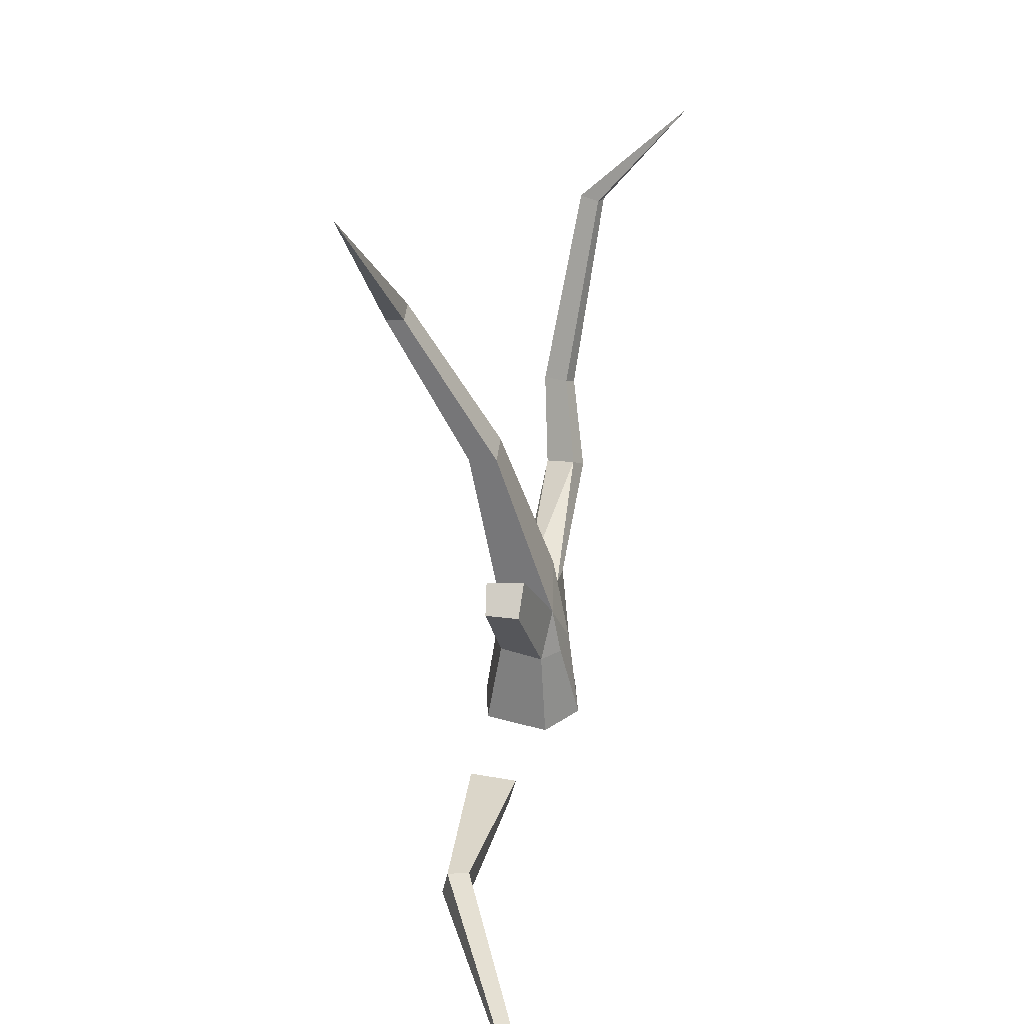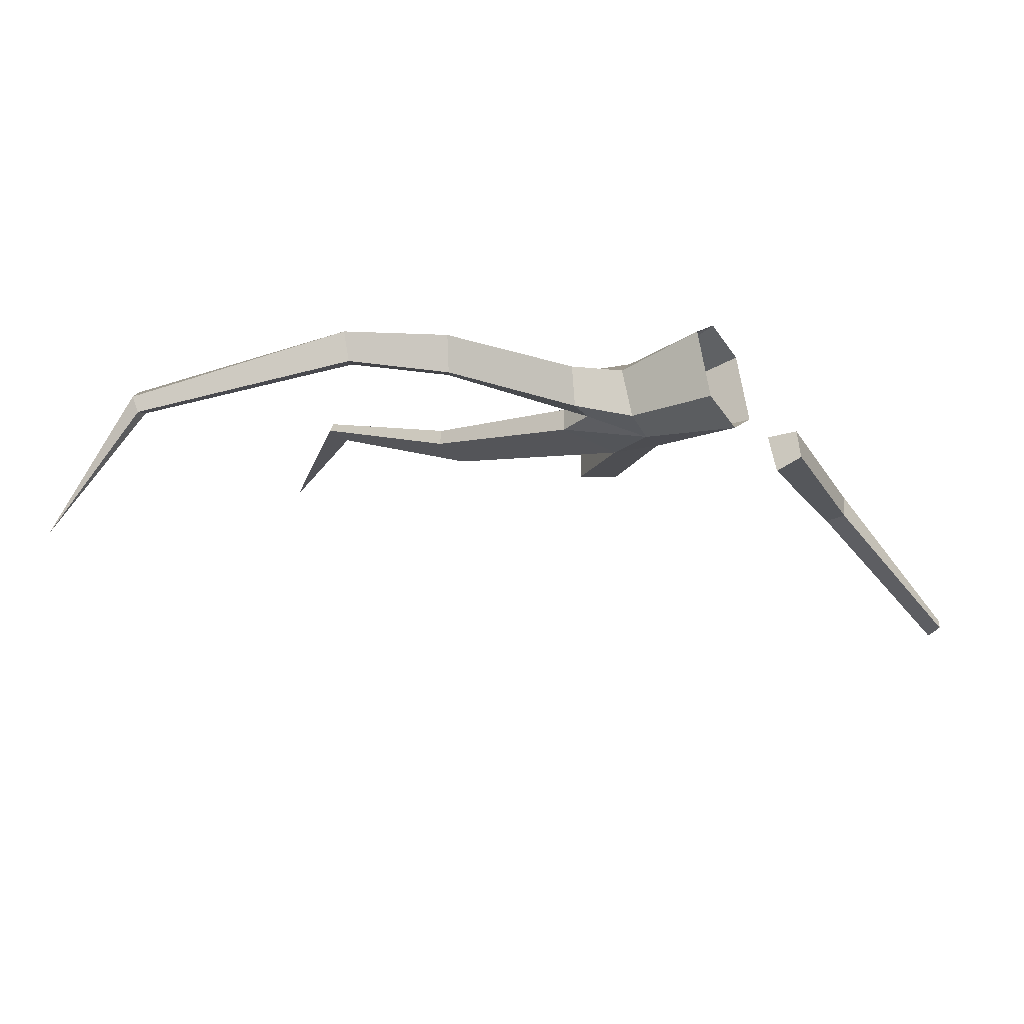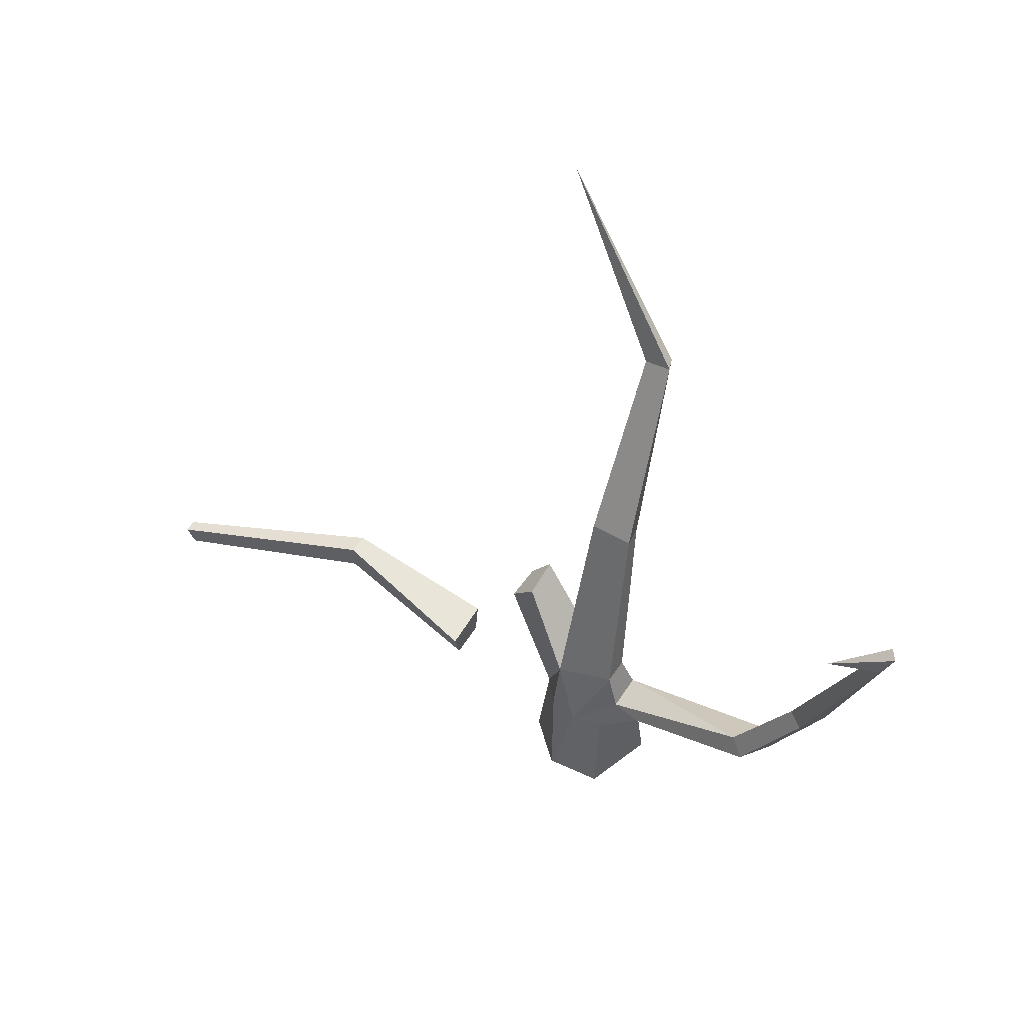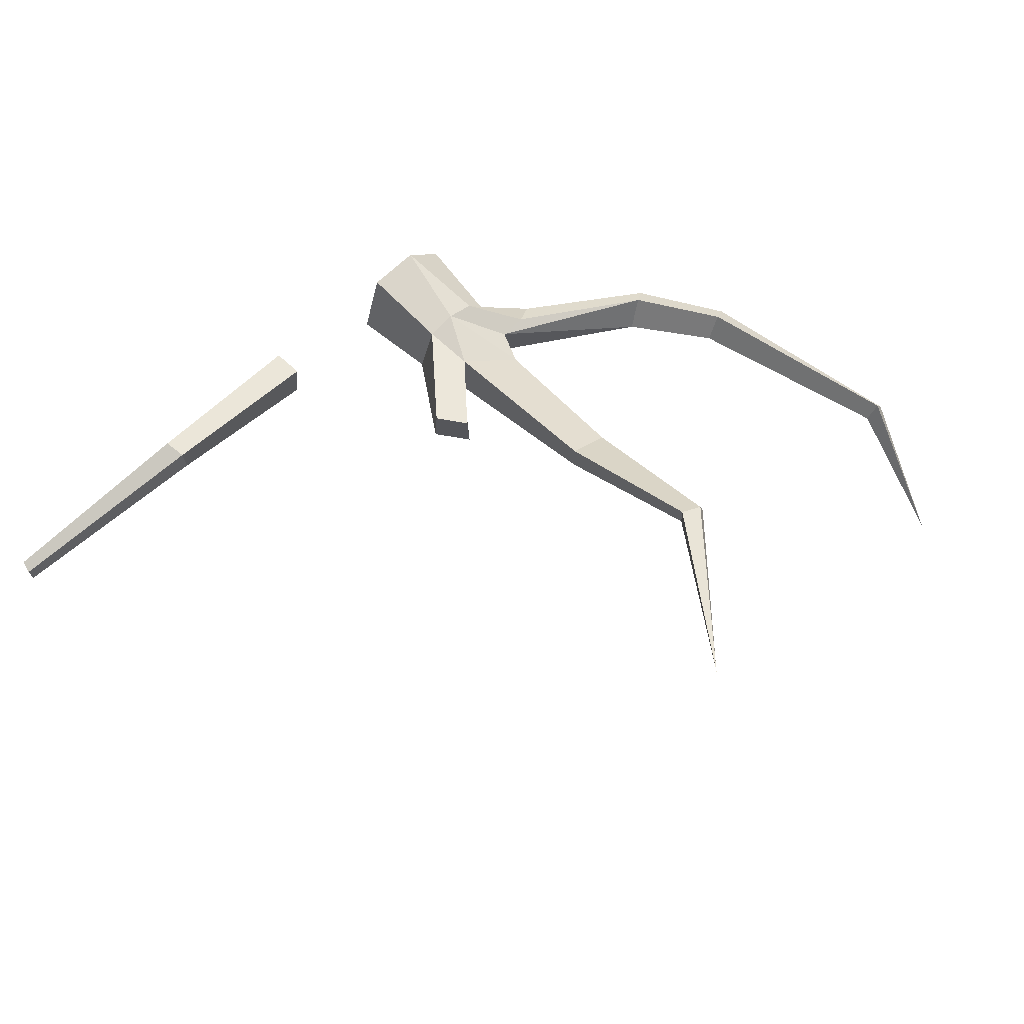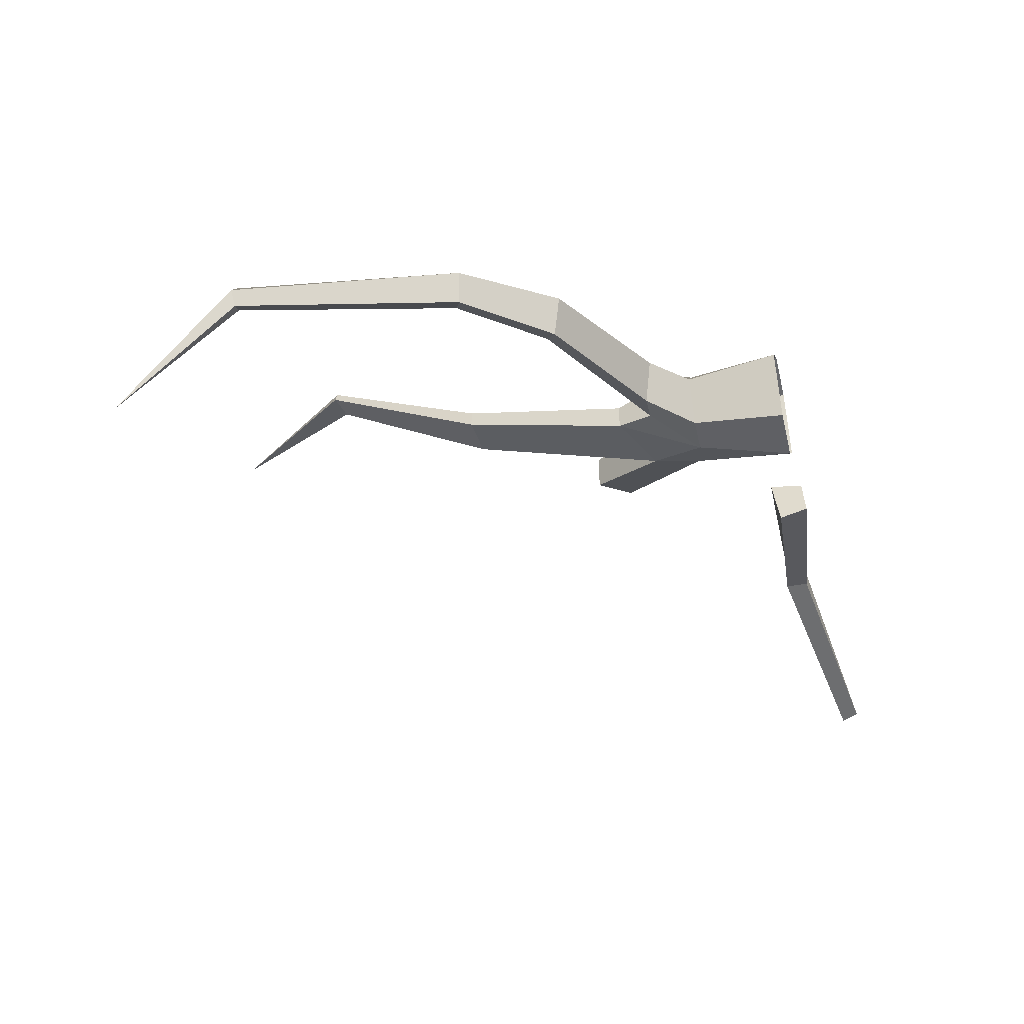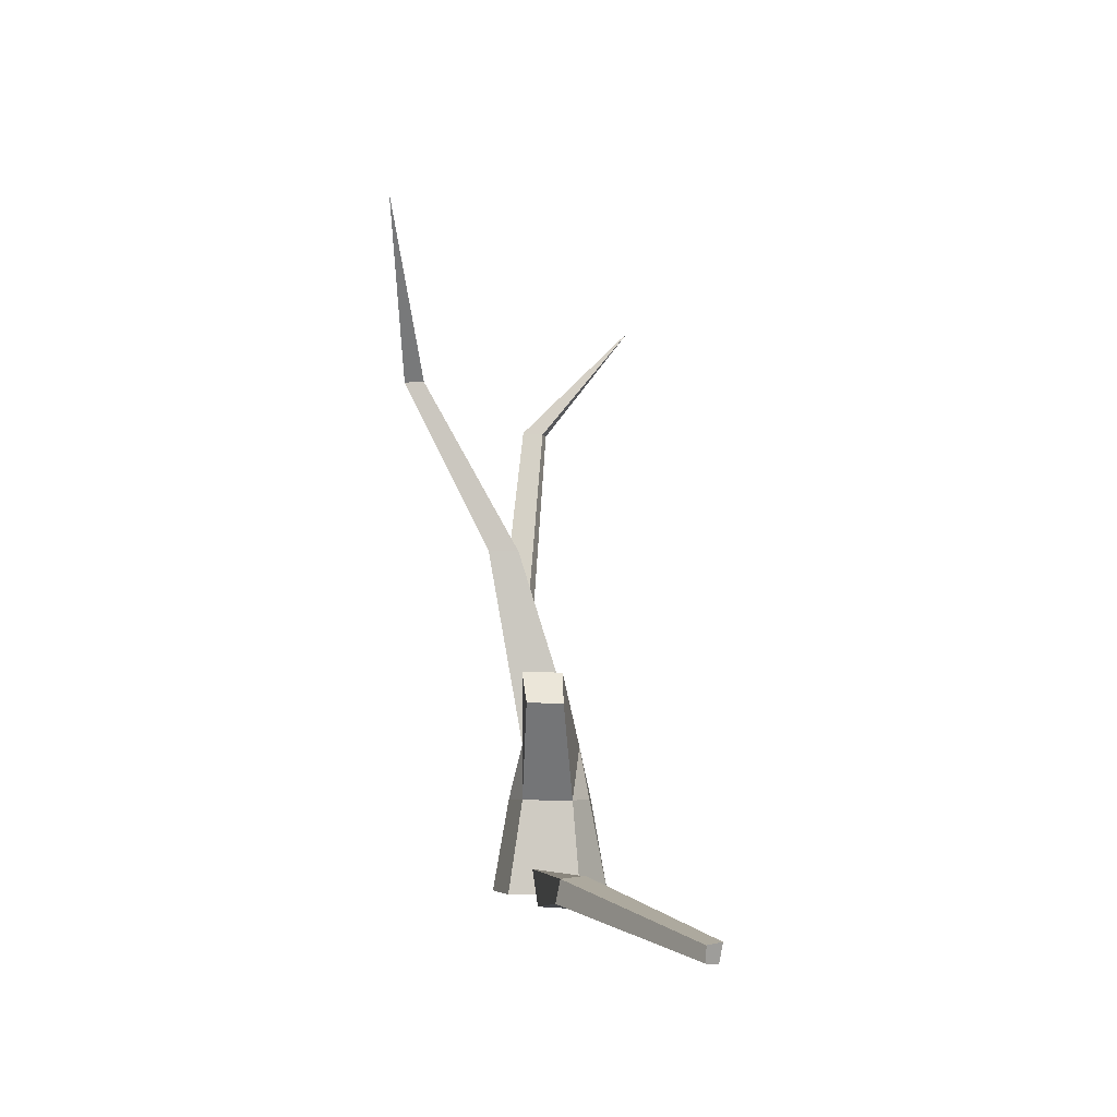
<metadata>
{"format":"obj","ext":"obj","renderer":"f3d","projection":"perspective","resolution":1024,"background":"white","views":[{"elev":31.2,"azim":94.1,"up":"+Y"},{"elev":-34.4,"azim":-58.5,"up":"+Z"},{"elev":53.8,"azim":-147.5,"up":"+Y"},{"elev":61.7,"azim":137.4,"up":"+Z"},{"elev":-41.4,"azim":-76.2,"up":"+Z"},{"elev":-3.5,"azim":78.3,"up":"+Y"}]}
</metadata>
<code>
g Oak_Tree_NoLeaves_crk_l_01_Collider
v 0.1676 0 -0.5157
v -0.3351 0 -0.4613
v -0.5423 0 0.1762
v -0.1676 0 0.5157
v 0.3351 0 0.4613
v 0.5423 0 -0.1762
v 1.776 0.2649 0.05554
v 1.776 -0.01703 0.1279
v 1.776 0.00859 0.468
v 0 0.8672 0.3943
v -0.2813 0.8672 0.319
v -0.4551 0.8672 0.1218
v -0.2813 0.8672 -0.319
v -0 0.8672 -0.3943
v -0.4135 1.308 0.09449
v -0.6758 1.301 0.1235
v -0.8692 1.194 0.02681
v -0.6729 1.279 -0.2877
v -0.4111 1.29 -0.2413
v -1.93 1.938 -0.04326
v -2.072 1.839 -0.1479
v -1.91 1.923 -0.4467
v -1.768 2.021 -0.3421
v -2.407 2.749 0.0172
v -2.536 2.691 -0.06475
v -2.395 2.723 -0.309
v -2.256 2.787 -0.2285
v -3.069 4.689 -0.3283
v -3.142 4.687 -0.427
v -3.077 4.657 -0.5792
v -2.966 4.666 -0.5204
v -2.882 5.801 -1.454
v 3.372 0.3857 0.3945
v 3.346 0.1651 0.3722
v 3.421 0.1697 0.6514
v 3.382 0.3643 0.6025
v 5.227 -0.1327 -0.1931
v 5.294 -0.1184 -0.07572
v 5.325 0.01683 -0.07291
v 5.307 0.03652 -0.2039
v -0.2998 1.62 0.04225
v -0.298 1.62 -0.2019
v 0.2547 1.382 0.3146
v 0.2692 1.36 -0.2269
v 0.3082 4.743 1.443
v 0.3117 4.752 1.261
v 0.05576 4.803 1.252
v 0.1003 4.801 1.369
v 1.412 6.277 1.742
v -0.09974 3.21 0.5283
v -0.1211 3.211 0.3475
v 0.2827 3.186 0.3587
v 0.2812 3.181 0.6417
v 0.4551 0.8672 -0.1218
v 0.2813 0.8672 0.319
v 0.2813 0.8672 -0.319
v 1.776 0.332 0.5144
v 0.811 2.048 0.4244
v 0.7845 2.046 0.04207
v 1.029 1.758 0.08259
v 1.013 1.774 0.4217
f 6 1 56 54
f 4 10 11
f 9 8 34 35
f 1 2 13 14
f 1 14 56
f 3 4 11 12
f 4 5 55 10
f 12 17 18 13
f 12 11 16 17
f 17 21 22 18
f 14 13 18 19
f 11 10 15 16
f 22 21 25 26
f 19 18 22 23
f 16 15 20
f 17 16 20 21
f 19 23 15
f 54 56 44
f 19 15 41 42
f 21 20 24 25
f 24 27 31 28
f 26 25 29 30
f 23 22 26 27
f 28 31 32
f 25 24 28 29
f 50 48 47 51
f 23 20 15
f 27 26 30 31
f 20 23 27 24
f 31 30 32
f 30 29 32
f 29 28 32
f 2 3 12 13
f 35 34 37 38
f 8 7 33 34
f 9 35 36 57
f 36 39 40 33
f 34 33 40 37
f 36 35 38 39
f 40 39 38 37
f 14 19 42
f 14 44 56
f 7 57 36 33
f 15 10 41
f 47 49 46
f 51 47 46 52
f 10 43 41
f 52 46 45 53
f 14 42 44
f 48 45 49
f 45 46 49
f 47 48 49
f 8 9 57 7
f 50 53 45 48
f 5 6 54 55
f 41 43 53 50
f 44 52 53 43
f 42 51 52 44
f 41 50 51 42
f 10 55 43
f 44 43 58 59
f 58 61 60 59
f 55 54 60 61
f 43 55 61 58
f 54 44 59 60

</code>
